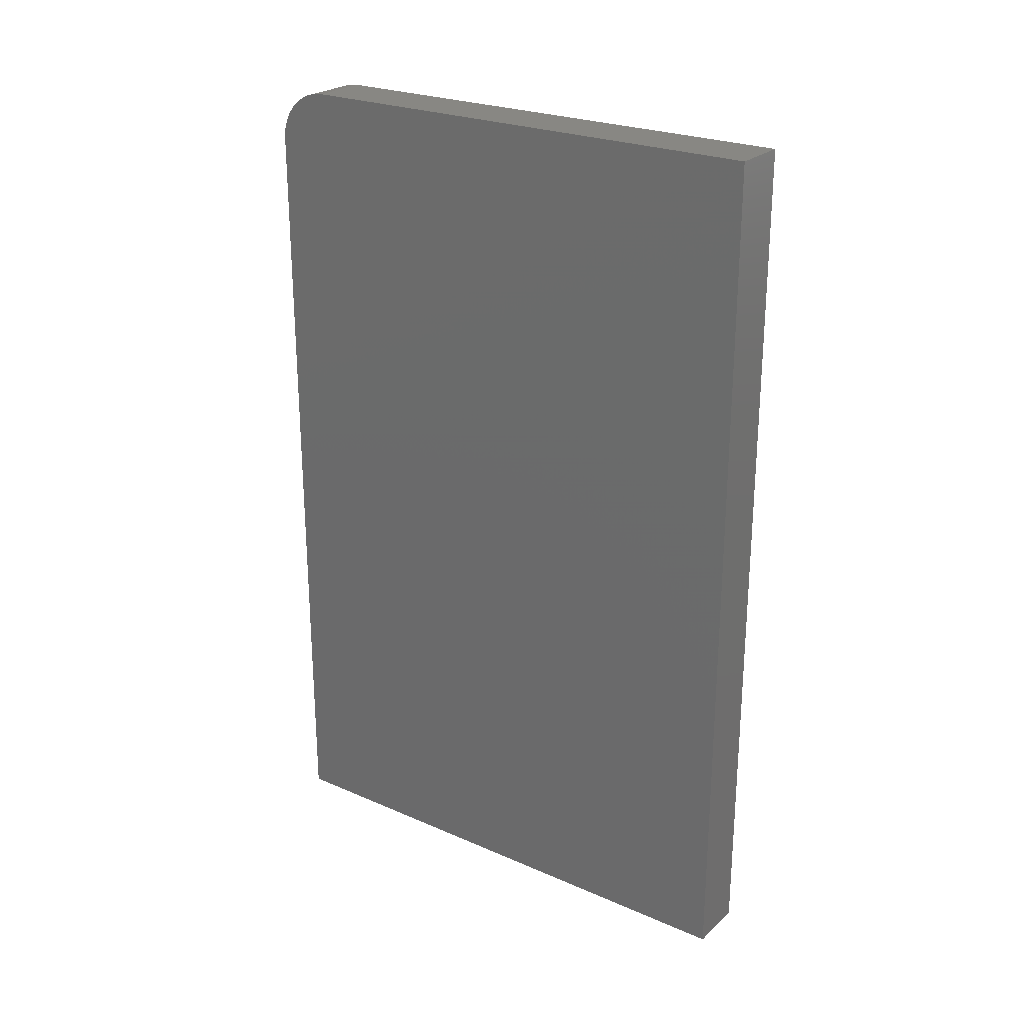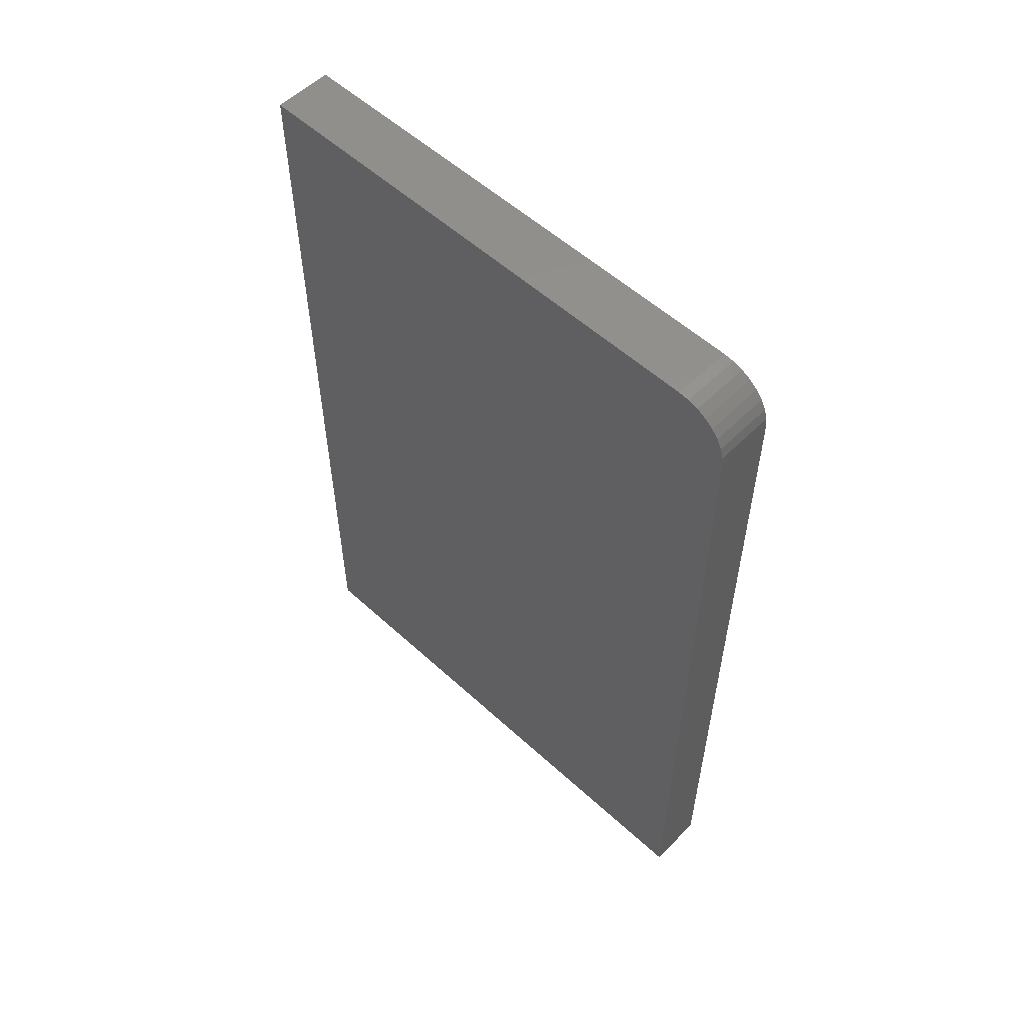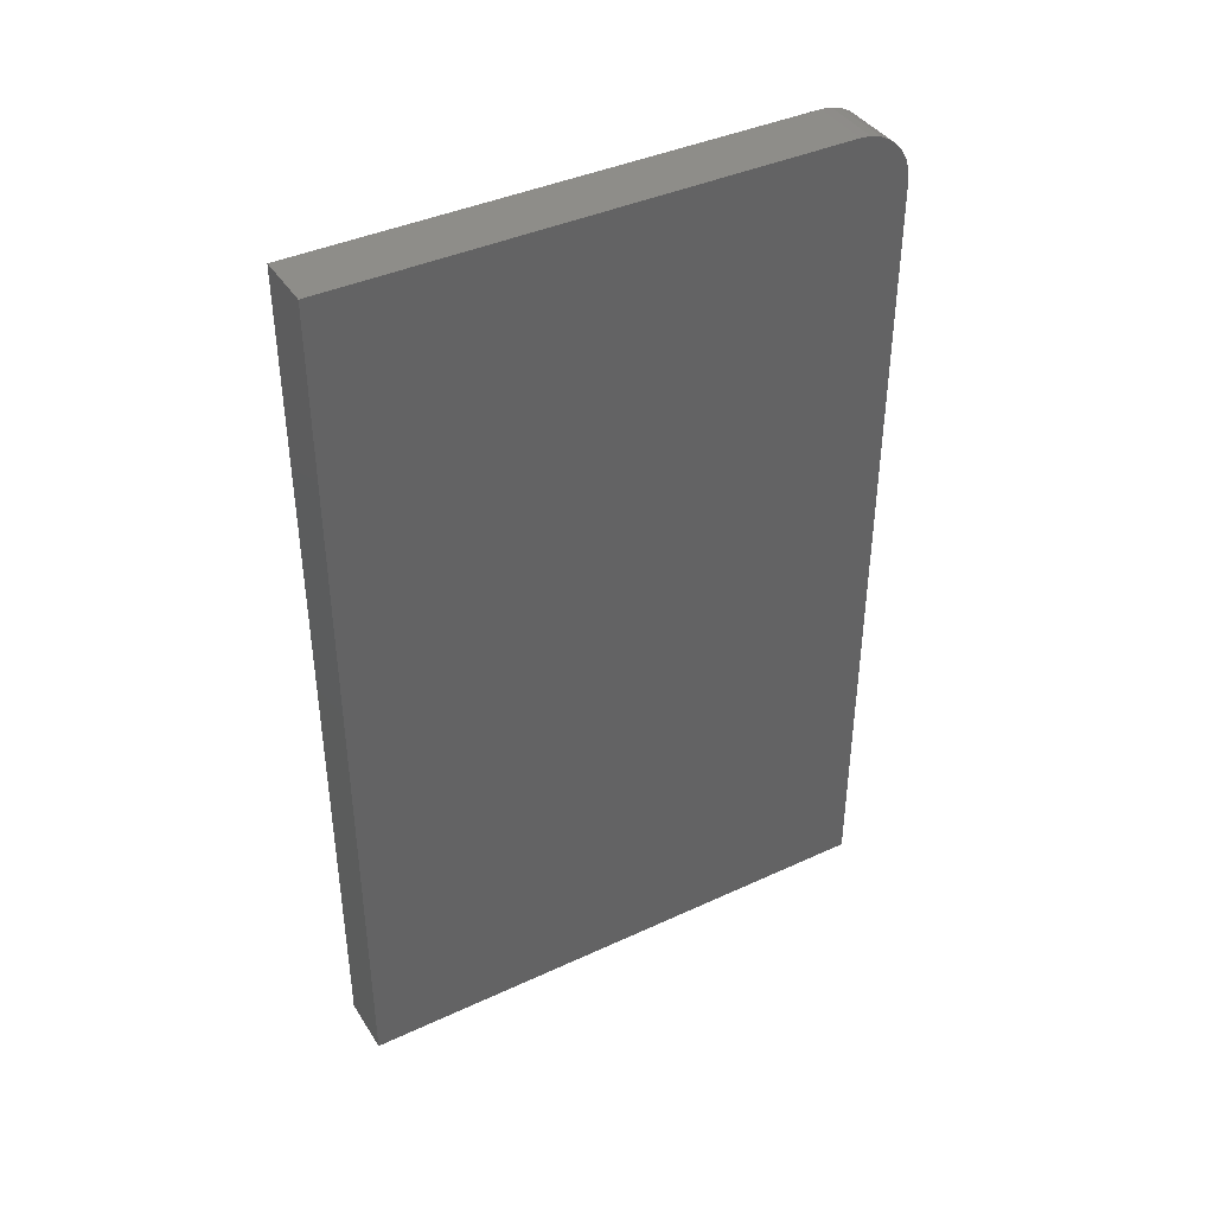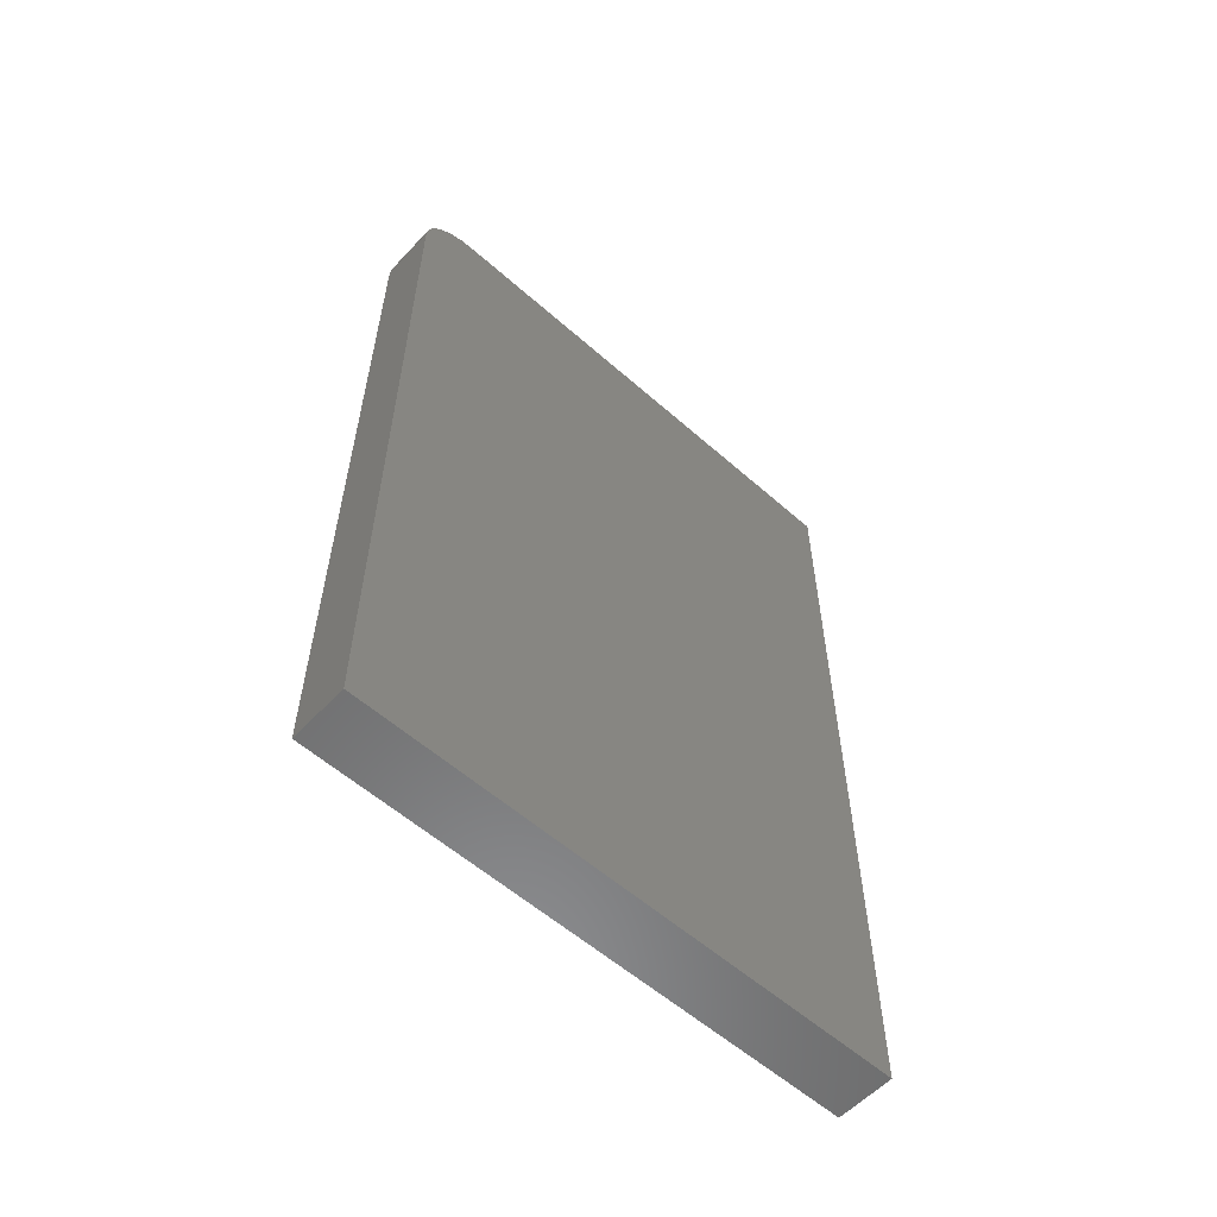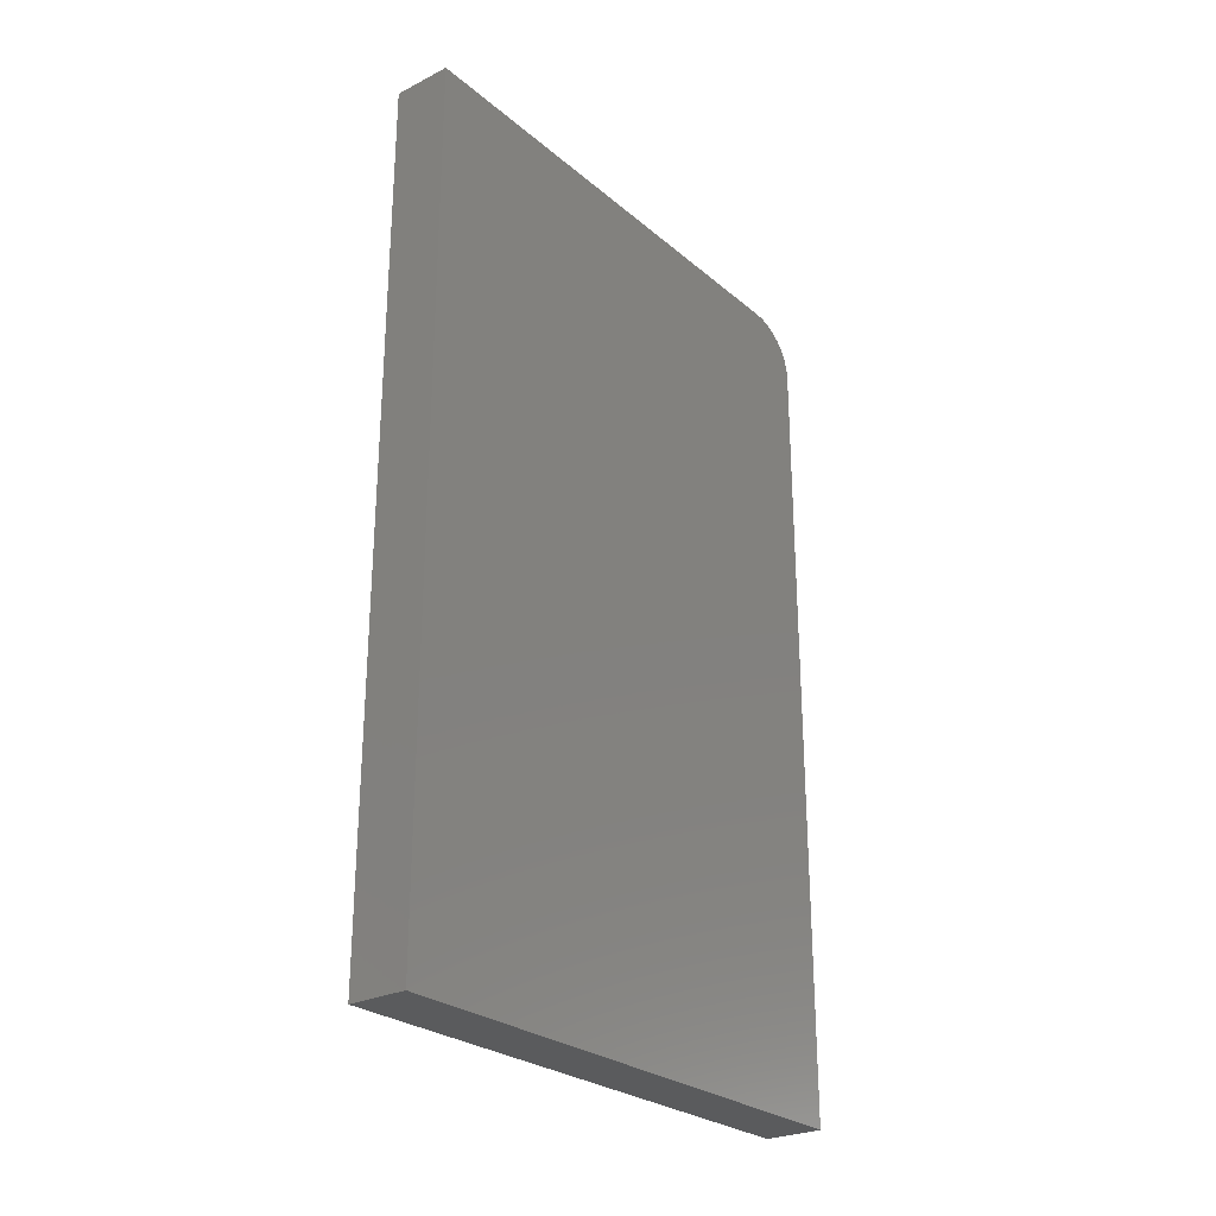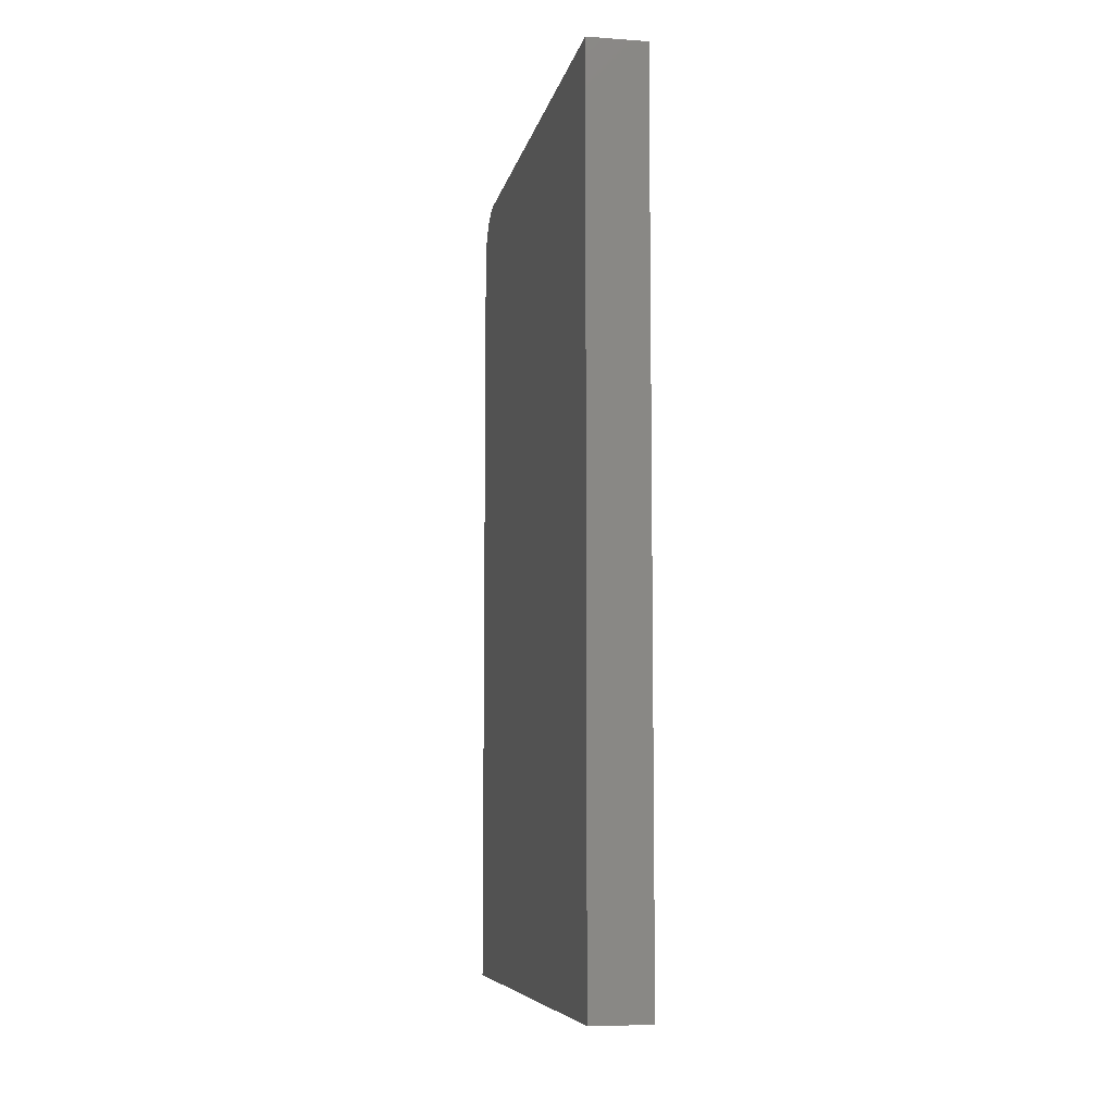
<metadata>
{"format":"stl","ext":"stl","renderer":"f3d","projection":"perspective","resolution":1024,"background":"white","views":[{"elev":24.7,"azim":125.3,"up":"+Y"},{"elev":55.4,"azim":-46.1,"up":"+Y"},{"elev":40.1,"azim":-119.7,"up":"+Y"},{"elev":-57.5,"azim":47.5,"up":"+Y"},{"elev":-26.7,"azim":-142.0,"up":"+Y"},{"elev":-7.5,"azim":168.8,"up":"+Y"}]}
</metadata>
<code>
# stl→obj: 24 verts, 44 faces
v 0.1016 -0.75 0.4788
v 0.1016 -0.75 -0.4844
v 0.1016 0.75 -0.4844
v 0.1016 0.75 0.385
v 0.1016 0.7482 0.4033
v 0.1016 0.7429 0.4209
v 0.1016 0.7342 0.4371
v 0.1016 0.7225 0.4513
v 0.1016 0.7083 0.463
v 0.1016 0.6921 0.4716
v 0.1016 0.6745 0.477
v 0.1016 0.6562 0.4788
v -5.347e-17 -0.75 0.4788
v -5.347e-17 0.6562 0.4788
v -5.337e-17 0.6745 0.477
v -5.307e-17 0.6921 0.4716
v -5.259e-17 0.7083 0.463
v -5.194e-17 0.7225 0.4513
v -5.115e-17 0.7342 0.4371
v -5.025e-17 0.7429 0.4209
v -4.928e-17 0.7482 0.4033
v -4.826e-17 0.75 0.385
v 5.099e-33 0.75 -0.4844
v 0 -0.75 -0.4844
f 1 2 3
f 1 3 4
f 1 4 5
f 1 5 6
f 1 6 7
f 1 7 8
f 1 8 9
f 1 9 10
f 1 10 11
f 1 11 12
f 13 14 15
f 13 15 16
f 13 16 17
f 13 17 18
f 13 18 19
f 13 19 20
f 13 20 21
f 13 21 22
f 13 22 23
f 13 23 24
f 12 14 1
f 1 14 13
f 3 23 4
f 4 23 22
f 14 12 15
f 15 12 11
f 15 11 16
f 16 11 10
f 16 10 17
f 17 10 9
f 17 9 18
f 18 9 8
f 18 8 19
f 19 8 7
f 19 7 20
f 20 7 6
f 20 6 21
f 21 6 5
f 21 5 22
f 22 5 4
f 1 13 2
f 2 13 24
f 2 24 3
f 3 24 23

</code>
